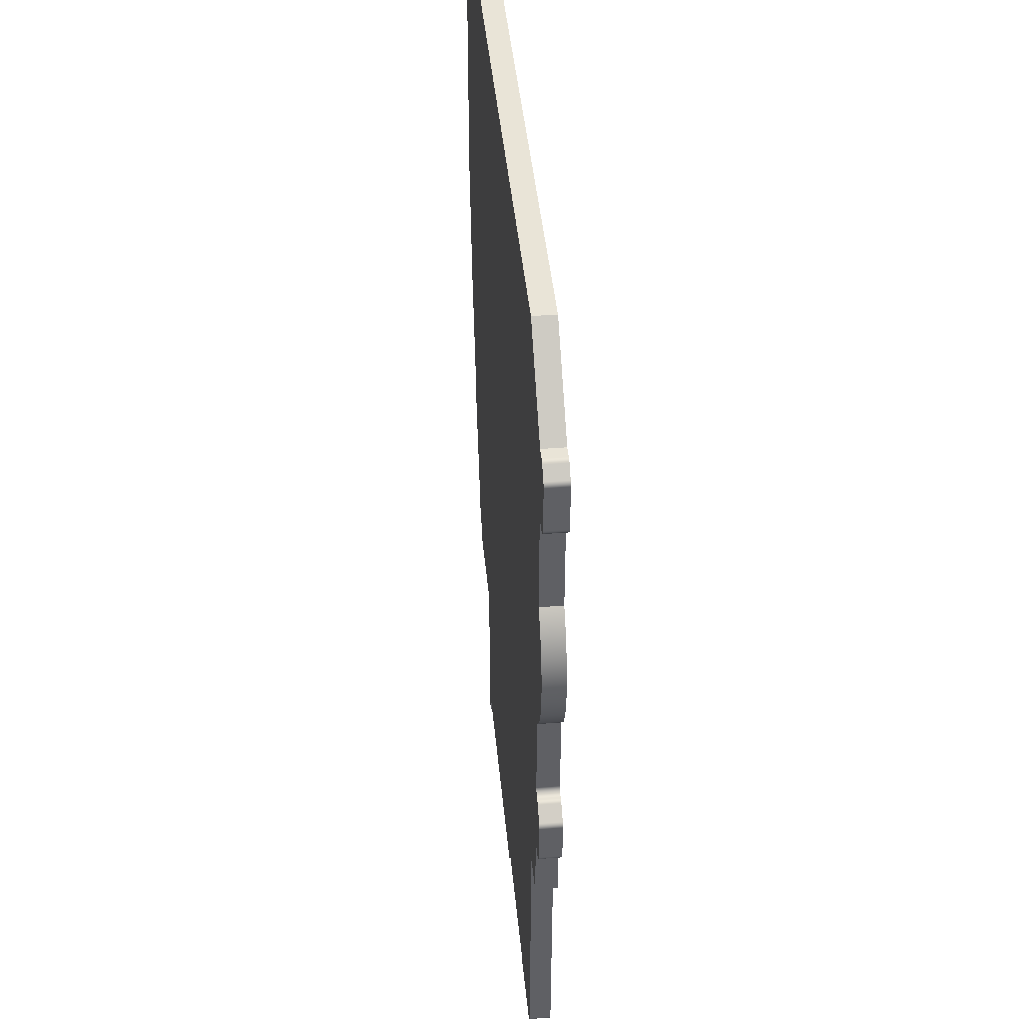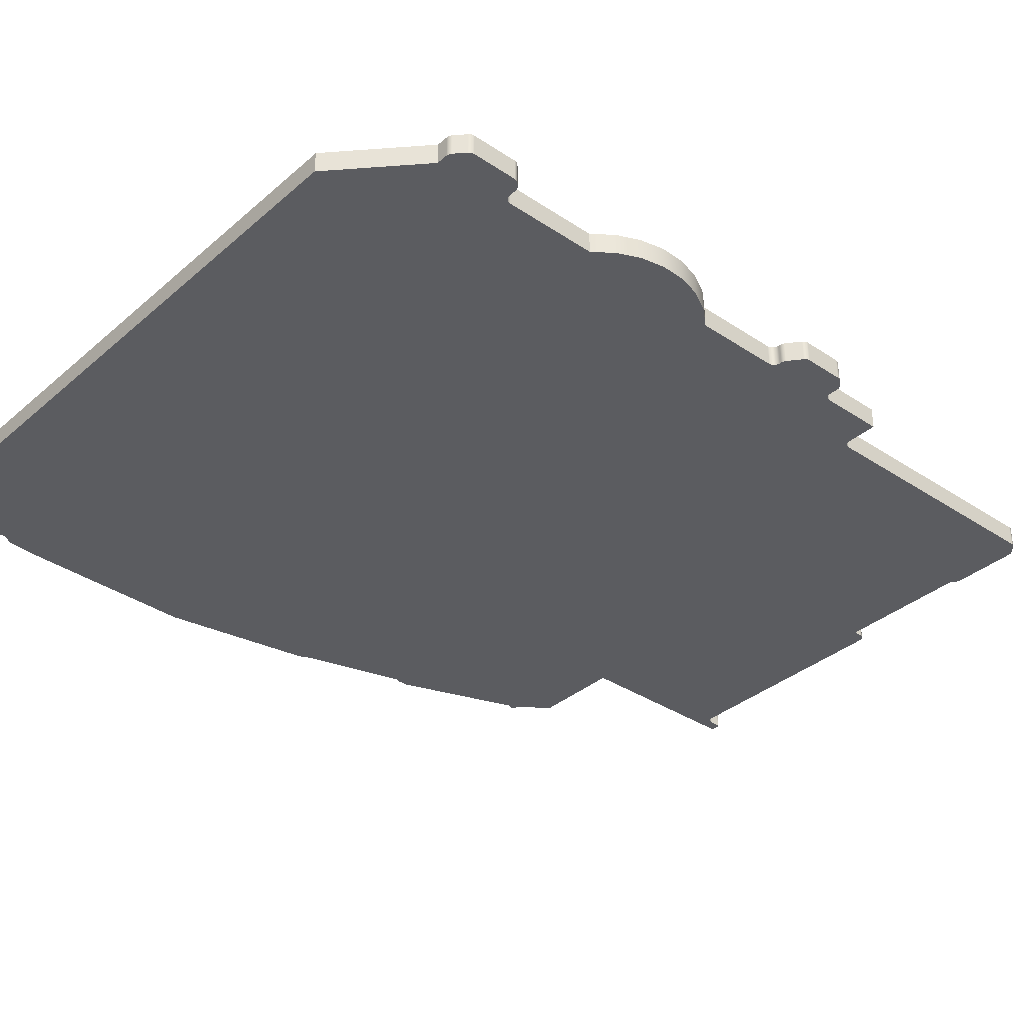
<metadata>
{"format":"obj","ext":"obj","renderer":"f3d","projection":"perspective","resolution":1024,"background":"white","views":[{"elev":42.9,"azim":84.7,"up":"+Z"},{"elev":-35.2,"azim":48.6,"up":"+Y"}]}
</metadata>
<code>
g Body49
v 4.521 0.03 0.6637
v 4.518 0.03 0.6711
v 4.517 0.03 0.6755
v 4.517 0.03 0.68
v 4.518 0.03 0.6844
v 4.528 0.03 0.7137
v 4.529 0.03 0.7159
v 4.531 0.03 0.7178
v 4.533 0.03 0.7192
v 4.535 0.03 0.7201
v 4.537 0.03 0.7204
v 5.422 0.03 0.7204
v 5.53 0.03 0.62
v 5.546 0.03 0.62
v 5.549 0.03 0.6197
v 5.551 0.03 0.6188
v 5.553 0.03 0.6173
v 5.567 0.03 0.6044
v 5.568 0.03 0.6028
v 5.569 0.03 0.601
v 5.57 0.03 0.5991
v 5.57 0.03 0.597
v 5.57 0.03 0.5339
v 5.57 0.03 0.5315
v 5.569 0.03 0.5291
v 5.567 0.03 0.5271
v 5.563 0.03 0.5225
v 5.561 0.03 0.5211
v 5.56 0.03 0.5201
v 5.558 0.03 0.5195
v 5.556 0.03 0.5193
v 5.544 0.03 0.5193
v 5.542 0.03 0.5189
v 5.539 0.03 0.5179
v 5.537 0.03 0.5164
v 5.536 0.03 0.5143
v 5.535 0.03 0.5119
v 5.534 0.03 0.5093
v 5.534 0.03 0.378
v 5.555 0.03 0.3518
v 5.568 0.03 0.3217
v 5.575 0.03 0.2893
v 5.574 0.03 0.2561
v 5.566 0.03 0.224
v 5.551 0.03 0.1946
v 5.53 0.03 0.1693
v 5.53 0.03 0.05
v 5.53 0.03 0.04741
v 5.531 0.03 0.045
v 5.533 0.03 0.04293
v 5.535 0.03 0.04134
v 5.537 0.03 0.04034
v 5.54 0.03 0.04
v 5.542 0.03 0.04
v 5.544 0.03 0.03974
v 5.547 0.03 0.03896
v 5.548 0.03 0.03772
v 5.566 0.03 0.023
v 5.568 0.03 0.02142
v 5.569 0.03 0.01955
v 5.57 0.03 0.01747
v 5.57 0.03 0.01528
v 5.57 0.03 -0.03986
v 5.57 0.03 -0.04214
v 5.569 0.03 -0.0443
v 5.568 0.03 -0.04622
v 5.561 0.03 -0.05455
v 5.559 0.03 -0.05609
v 5.557 0.03 -0.05724
v 5.555 0.03 -0.05795
v 5.553 0.03 -0.05819
v 5.54 0.03 -0.05819
v 5.537 0.03 -0.05853
v 5.535 0.03 -0.05953
v 5.533 0.03 -0.06112
v 5.531 0.03 -0.06319
v 5.53 0.03 -0.06561
v 5.53 0.03 -0.06819
v 5.53 0.03 -0.1573
v 5.486 0.03 -0.1573
v 5.484 0.03 -0.1577
v 5.481 0.03 -0.1587
v 5.479 0.03 -0.1602
v 5.478 0.03 -0.1623
v 5.477 0.03 -0.1647
v 5.476 0.03 -0.1673
v 5.476 0.03 -0.5256
v 5.476 0.03 -0.5277
v 5.475 0.03 -0.5296
v 5.474 0.03 -0.5314
v 5.473 0.03 -0.533
v 5.463 0.03 -0.5423
v 5.461 0.03 -0.5438
v 5.459 0.03 -0.5447
v 5.456 0.03 -0.545
v 5.36 0.03 -0.545
v 5.351 0.03 -0.5375
v 5.164 0.03 -0.5375
v 5.163 0.03 -0.5376
v 5.162 0.03 -0.538
v 5.161 0.03 -0.5387
v 5.161 0.03 -0.5395
v 5.16 0.03 -0.5405
v 5.16 0.03 -0.5415
v 5.16 0.03 -0.55
v 5.16 0.03 -0.5526
v 5.159 0.03 -0.555
v 5.157 0.03 -0.5571
v 5.155 0.03 -0.5587
v 5.153 0.03 -0.5597
v 5.15 0.03 -0.56
v 4.825 0.03 -0.56
v 4.823 0.03 -0.5603
v 4.82 0.03 -0.5613
v 4.818 0.03 -0.5629
v 4.817 0.03 -0.565
v 4.816 0.03 -0.5674
v 4.815 0.03 -0.57
v 4.815 0.03 -0.584
v 4.815 0.03 -0.5851
v 4.815 0.03 -0.586
v 4.814 0.03 -0.5869
v 4.813 0.03 -0.5875
v 4.812 0.03 -0.5879
v 4.811 0.03 -0.588
v 4.804 0.03 -0.588
v 4.803 0.03 -0.5879
v 4.802 0.03 -0.5875
v 4.801 0.03 -0.5869
v 4.801 0.03 -0.586
v 4.8 0.03 -0.5851
v 4.8 0.03 -0.584
v 4.8 0.03 -0.3363
v 4.675 0.03 -0.3363
v 4.673 0.03 -0.336
v 4.671 0.03 -0.3351
v 4.669 0.03 -0.3337
v 4.667 0.03 -0.3318
v 4.644 0.03 -0.2974
v 4.633 0.03 -0.2914
v 4.632 0.03 -0.2909
v 4.632 0.03 -0.2903
v 4.631 0.03 -0.2896
v 4.631 0.03 -0.2889
v 4.631 0.03 -0.2881
v 4.631 0.03 -0.2873
v 4.634 0.03 -0.282
v 4.574 0.03 -0.112
v 4.574 0.03 -0.095
v 4.577 0.03 -0.09073
v 4.537 0.03 0.05627
v 4.53 0.03 0.07
v 4.495 0.03 0.2845
v 4.5 0.03 0.53
v 4.504 0.03 0.5818
v 4.505 0.03 0.5827
v 4.505 0.03 0.5835
v 4.505 0.03 0.5842
v 4.513 0.03 0.5951
v 4.513 0.03 0.5963
v 4.514 0.03 0.5976
v 4.514 0.03 0.5989
v 4.513 0.03 0.6001
v 4.512 0.03 0.6012
v 4.511 0.03 0.6021
v 4.509 0.03 0.6039
v 4.507 0.03 0.6057
v 4.505 0.03 0.608
v 4.504 0.03 0.6107
v 4.503 0.03 0.6135
v 4.504 0.03 0.6163
v 4.51 0.03 0.6507
v 4.51 0.03 0.6524
v 4.511 0.03 0.6539
v 4.512 0.03 0.6552
v 4.514 0.03 0.6562
v 4.515 0.03 0.6568
v 4.517 0.03 0.657
v 4.516 0.03 0.657
v 4.517 0.03 0.6571
v 4.518 0.03 0.6575
v 4.519 0.03 0.6582
v 4.52 0.03 0.6591
v 4.521 0.03 0.6601
v 4.521 0.03 0.6613
v 4.521 0.03 0.6625
v 4.516 0 0.657
v 4.517 0 0.6571
v 4.518 0 0.6575
v 4.519 0 0.6582
v 4.52 0 0.6591
v 4.521 0 0.6601
v 4.521 0 0.6613
v 4.521 0 0.6625
v 4.521 0 0.6637
v 4.517 0.015 0.6571
v 4.518 0.015 0.6575
v 4.519 0.015 0.6582
v 4.52 0.015 0.6591
v 4.521 0.015 0.6601
v 4.521 0.015 0.6613
v 4.521 0.015 0.6625
v 4.517 0 0.657
v 4.51 0 0.6507
v 4.51 0 0.6524
v 4.511 0 0.6539
v 4.512 0 0.6552
v 4.514 0 0.6562
v 4.515 0 0.6568
v 4.504 0 0.6163
v 4.509 0 0.6039
v 4.507 0 0.6057
v 4.505 0 0.608
v 4.504 0 0.6107
v 4.503 0 0.6135
v 4.511 0 0.6021
v 4.513 0 0.5951
v 4.513 0 0.5963
v 4.514 0 0.5976
v 4.514 0 0.5989
v 4.513 0 0.6001
v 4.512 0 0.6012
v 4.505 0 0.5842
v 4.504 0 0.5818
v 4.505 0 0.5827
v 4.505 0 0.5835
v 4.5 0 0.53
v 4.495 0 0.2845
v 4.53 0 0.07
v 4.537 0 0.05627
v 4.577 0 -0.09073
v 4.574 0 -0.095
v 4.574 0 -0.112
v 4.634 0 -0.282
v 4.631 0 -0.2873
v 4.633 0 -0.2914
v 4.632 0 -0.2909
v 4.632 0 -0.2903
v 4.631 0 -0.2896
v 4.631 0 -0.2889
v 4.631 0 -0.2881
v 4.632 0.015 -0.2909
v 4.632 0.015 -0.2903
v 4.631 0.015 -0.2896
v 4.631 0.015 -0.2889
v 4.631 0.015 -0.2881
v 4.644 0 -0.2974
v 4.667 0 -0.3318
v 4.675 0 -0.3363
v 4.673 0 -0.336
v 4.671 0 -0.3351
v 4.669 0 -0.3337
v 4.8 0 -0.3363
v 4.8 0 -0.584
v 4.804 0 -0.588
v 4.803 0 -0.5879
v 4.802 0 -0.5875
v 4.801 0 -0.5869
v 4.801 0 -0.586
v 4.8 0 -0.5851
v 4.803 0.015 -0.5879
v 4.802 0.015 -0.5875
v 4.801 0.015 -0.5869
v 4.801 0.015 -0.586
v 4.8 0.015 -0.5851
v 4.811 0 -0.588
v 4.815 0 -0.584
v 4.815 0 -0.5851
v 4.815 0 -0.586
v 4.814 0 -0.5869
v 4.813 0 -0.5875
v 4.812 0 -0.5879
v 4.815 0.015 -0.5851
v 4.815 0.015 -0.586
v 4.814 0.015 -0.5869
v 4.813 0.015 -0.5875
v 4.812 0.015 -0.5879
v 4.815 0 -0.57
v 4.825 0 -0.56
v 4.823 0 -0.5603
v 4.82 0 -0.5613
v 4.818 0 -0.5629
v 4.817 0 -0.565
v 4.816 0 -0.5674
v 5.15 0 -0.56
v 5.16 0 -0.55
v 5.16 0 -0.5526
v 5.159 0 -0.555
v 5.157 0 -0.5571
v 5.155 0 -0.5587
v 5.153 0 -0.5597
v 5.16 0 -0.5415
v 5.164 0 -0.5375
v 5.163 0 -0.5376
v 5.162 0 -0.538
v 5.161 0 -0.5387
v 5.161 0 -0.5395
v 5.16 0 -0.5405
v 5.163 0.015 -0.5376
v 5.162 0.015 -0.538
v 5.161 0.015 -0.5387
v 5.161 0.015 -0.5395
v 5.16 0.015 -0.5405
v 5.351 0 -0.5375
v 5.36 0 -0.545
v 5.456 0 -0.545
v 5.463 0 -0.5423
v 5.461 0 -0.5438
v 5.459 0 -0.5447
v 5.473 0 -0.533
v 5.476 0 -0.5256
v 5.476 0 -0.5277
v 5.475 0 -0.5296
v 5.474 0 -0.5314
v 5.476 0 -0.1673
v 5.486 0 -0.1573
v 5.484 0 -0.1577
v 5.481 0 -0.1587
v 5.479 0 -0.1602
v 5.478 0 -0.1623
v 5.477 0 -0.1647
v 5.53 0 -0.1573
v 5.53 0 -0.06819
v 5.54 0 -0.05819
v 5.537 0 -0.05853
v 5.535 0 -0.05953
v 5.533 0 -0.06112
v 5.531 0 -0.06319
v 5.53 0 -0.06561
v 5.553 0 -0.05819
v 5.561 0 -0.05455
v 5.559 0 -0.05609
v 5.557 0 -0.05724
v 5.555 0 -0.05795
v 5.568 0 -0.04622
v 5.57 0 -0.03986
v 5.57 0 -0.04214
v 5.569 0 -0.0443
v 5.57 0 0.01528
v 5.566 0 0.023
v 5.568 0 0.02142
v 5.569 0 0.01955
v 5.57 0 0.01747
v 5.548 0 0.03772
v 5.542 0 0.04
v 5.544 0 0.03974
v 5.547 0 0.03896
v 5.54 0 0.04
v 5.53 0 0.05
v 5.53 0 0.04741
v 5.531 0 0.045
v 5.533 0 0.04293
v 5.535 0 0.04134
v 5.537 0 0.04034
v 5.53 0 0.1693
v 5.534 0 0.378
v 5.555 0 0.3518
v 5.568 0 0.3217
v 5.575 0 0.2893
v 5.574 0 0.2561
v 5.566 0 0.224
v 5.551 0 0.1946
v 5.534 0 0.5093
v 5.544 0 0.5193
v 5.542 0 0.5189
v 5.539 0 0.5179
v 5.537 0 0.5164
v 5.536 0 0.5143
v 5.535 0 0.5119
v 5.556 0 0.5193
v 5.563 0 0.5225
v 5.561 0 0.5211
v 5.56 0 0.5201
v 5.558 0 0.5195
v 5.567 0 0.5271
v 5.57 0 0.5339
v 5.57 0 0.5315
v 5.569 0 0.5291
v 5.57 0 0.597
v 5.567 0 0.6044
v 5.568 0 0.6028
v 5.569 0 0.601
v 5.57 0 0.5991
v 5.553 0 0.6173
v 5.546 0 0.62
v 5.549 0 0.6197
v 5.551 0 0.6188
v 5.53 0 0.62
v 5.422 0 0.7204
v 4.537 0 0.7204
v 4.528 0 0.7137
v 4.529 0 0.7159
v 4.531 0 0.7178
v 4.533 0 0.7192
v 4.535 0 0.7201
v 4.518 0 0.6844
v 4.518 0 0.6711
v 4.517 0 0.6755
v 4.517 0 0.68
f 2 5 1
f 1 5 11
f 1 11 186
f 186 11 185
f 185 11 161
f 185 161 184
f 184 161 162
f 184 162 183
f 183 162 163
f 183 163 182
f 182 163 164
f 182 164 181
f 181 164 172
f 181 172 178
f 178 172 177
f 177 172 176
f 176 172 175
f 175 172 174
f 174 172 173
f 2 3 5
f 5 3 4
f 5 6 11
f 11 6 10
f 10 6 9
f 9 6 8
f 8 6 7
f 11 12 161
f 161 12 160
f 160 12 154
f 160 154 159
f 159 154 155
f 159 155 158
f 158 155 157
f 157 155 156
f 13 37 12
f 12 37 38
f 12 38 39
f 14 17 13
f 13 17 33
f 13 33 34
f 14 15 17
f 17 15 16
f 33 17 22
f 22 17 18
f 22 18 19
f 19 20 22
f 22 20 21
f 33 22 32
f 32 22 23
f 32 23 31
f 31 23 27
f 31 27 30
f 30 27 29
f 29 27 28
f 24 25 23
f 23 25 26
f 23 26 27
f 34 35 13
f 13 35 36
f 13 36 37
f 40 45 39
f 39 45 46
f 39 46 151
f 151 46 133
f 151 133 150
f 150 133 147
f 150 147 148
f 45 40 44
f 44 40 41
f 44 41 43
f 43 41 42
f 46 47 133
f 133 47 84
f 133 84 85
f 47 48 84
f 84 48 83
f 83 48 77
f 83 77 78
f 48 49 77
f 77 49 76
f 76 49 50
f 76 50 75
f 75 50 51
f 75 51 74
f 74 51 52
f 74 52 73
f 73 52 53
f 73 53 72
f 72 53 62
f 72 62 63
f 62 53 57
f 57 53 54
f 57 54 55
f 55 56 57
f 57 58 62
f 62 58 59
f 62 59 60
f 60 61 62
f 64 65 63
f 63 65 66
f 63 66 71
f 71 66 67
f 71 67 70
f 70 67 69
f 69 67 68
f 71 72 63
f 79 80 78
f 78 80 81
f 78 81 82
f 82 83 78
f 133 85 99
f 99 85 86
f 99 86 98
f 98 86 97
f 97 86 87
f 97 87 95
f 95 87 92
f 95 92 94
f 94 92 93
f 88 89 87
f 87 89 90
f 87 90 91
f 91 92 87
f 95 96 97
f 99 100 133
f 133 100 101
f 133 101 102
f 103 111 102
f 102 111 112
f 102 112 133
f 133 112 113
f 133 113 114
f 103 104 111
f 111 104 105
f 111 105 110
f 110 105 109
f 109 105 108
f 108 105 107
f 107 105 106
f 114 115 133
f 133 115 116
f 133 116 132
f 132 116 117
f 132 117 118
f 119 125 118
f 118 125 126
f 118 126 132
f 132 126 127
f 132 127 128
f 120 121 119
f 119 121 122
f 119 122 123
f 123 124 119
f 119 124 125
f 128 129 132
f 132 129 130
f 132 130 131
f 147 133 139
f 139 133 134
f 139 134 138
f 138 134 135
f 138 135 136
f 136 137 138
f 139 140 147
f 147 140 146
f 146 140 141
f 146 141 142
f 142 143 146
f 146 143 145
f 145 143 144
f 148 149 150
f 152 153 151
f 151 153 39
f 39 153 12
f 12 153 154
f 172 164 171
f 171 164 165
f 171 165 166
f 166 167 171
f 171 167 168
f 171 168 169
f 169 170 171
f 179 180 178
f 178 180 181
f 179 187 196
f 196 187 188
f 196 188 197
f 197 188 189
f 197 189 198
f 198 189 190
f 198 190 199
f 199 190 191
f 199 191 200
f 200 191 192
f 200 192 201
f 201 192 193
f 201 193 202
f 202 193 194
f 202 194 195
f 195 1 202
f 202 1 186
f 202 186 201
f 201 186 185
f 201 185 200
f 200 185 184
f 200 184 199
f 199 184 183
f 199 183 198
f 198 183 182
f 198 182 197
f 197 182 181
f 197 181 196
f 196 181 180
f 196 180 179
f 203 187 178
f 178 187 179
f 172 204 173
f 173 204 205
f 173 205 174
f 174 205 206
f 174 206 175
f 175 206 207
f 175 207 176
f 176 207 208
f 176 208 177
f 177 208 209
f 177 209 178
f 178 209 203
f 210 204 171
f 171 204 172
f 166 211 167
f 167 211 212
f 167 212 168
f 168 212 213
f 168 213 169
f 169 213 214
f 169 214 170
f 170 214 215
f 170 215 171
f 171 215 210
f 216 211 165
f 165 211 166
f 159 217 160
f 160 217 218
f 160 218 161
f 161 218 219
f 161 219 162
f 162 219 220
f 162 220 163
f 163 220 221
f 163 221 164
f 164 221 222
f 164 222 165
f 165 222 216
f 223 217 158
f 158 217 159
f 155 224 156
f 156 224 225
f 156 225 226
f 223 158 226
f 226 158 157
f 226 157 156
f 227 224 154
f 154 224 155
f 228 227 153
f 153 227 154
f 229 228 152
f 152 228 153
f 230 229 151
f 151 229 152
f 231 230 150
f 150 230 151
f 232 231 149
f 149 231 150
f 233 232 148
f 148 232 149
f 234 233 147
f 147 233 148
f 235 234 146
f 146 234 147
f 140 236 242
f 242 236 237
f 242 237 243
f 243 237 238
f 243 238 244
f 244 238 239
f 244 239 245
f 245 239 240
f 245 240 246
f 246 240 241
f 246 241 235
f 235 146 246
f 246 146 145
f 246 145 245
f 245 145 144
f 245 144 244
f 244 144 143
f 244 143 243
f 243 143 142
f 243 142 242
f 242 142 141
f 242 141 140
f 247 236 139
f 139 236 140
f 248 247 138
f 138 247 139
f 134 249 135
f 135 249 250
f 135 250 136
f 136 250 251
f 136 251 137
f 137 251 252
f 137 252 138
f 138 252 248
f 253 249 133
f 133 249 134
f 254 253 132
f 132 253 133
f 126 255 261
f 261 255 256
f 261 256 262
f 262 256 257
f 262 257 263
f 263 257 258
f 263 258 264
f 264 258 259
f 264 259 265
f 265 259 260
f 265 260 254
f 254 132 265
f 265 132 131
f 265 131 264
f 264 131 130
f 264 130 263
f 263 130 129
f 263 129 262
f 262 129 128
f 262 128 261
f 261 128 127
f 261 127 126
f 266 255 125
f 125 255 126
f 119 267 273
f 273 267 268
f 273 268 274
f 274 268 269
f 274 269 275
f 275 269 270
f 275 270 276
f 276 270 271
f 276 271 277
f 277 271 272
f 277 272 266
f 266 125 277
f 277 125 124
f 277 124 276
f 276 124 123
f 276 123 275
f 275 123 122
f 275 122 274
f 274 122 121
f 274 121 273
f 273 121 120
f 273 120 119
f 278 267 118
f 118 267 119
f 112 279 113
f 113 279 280
f 113 280 114
f 114 280 281
f 114 281 115
f 115 281 282
f 115 282 116
f 116 282 283
f 116 283 117
f 117 283 284
f 117 284 118
f 118 284 278
f 285 279 111
f 111 279 112
f 105 286 106
f 106 286 287
f 106 287 107
f 107 287 288
f 107 288 108
f 108 288 289
f 108 289 109
f 109 289 290
f 109 290 110
f 110 290 291
f 110 291 111
f 111 291 285
f 292 286 104
f 104 286 105
f 98 293 299
f 299 293 294
f 299 294 300
f 300 294 295
f 300 295 301
f 301 295 296
f 301 296 302
f 302 296 297
f 302 297 303
f 303 297 298
f 303 298 292
f 292 104 303
f 303 104 103
f 303 103 302
f 302 103 102
f 302 102 301
f 301 102 101
f 301 101 300
f 300 101 100
f 300 100 299
f 299 100 99
f 299 99 98
f 304 293 97
f 97 293 98
f 305 304 96
f 96 304 97
f 306 305 95
f 95 305 96
f 92 307 93
f 93 307 308
f 93 308 94
f 94 308 309
f 94 309 95
f 95 309 306
f 310 307 91
f 91 307 92
f 87 311 88
f 88 311 312
f 88 312 89
f 89 312 313
f 89 313 90
f 90 313 314
f 90 314 91
f 91 314 310
f 315 311 86
f 86 311 87
f 80 316 81
f 81 316 317
f 81 317 82
f 82 317 318
f 82 318 83
f 83 318 319
f 83 319 84
f 84 319 320
f 84 320 85
f 85 320 321
f 85 321 86
f 86 321 315
f 322 316 79
f 79 316 80
f 323 322 78
f 78 322 79
f 72 324 73
f 73 324 325
f 73 325 74
f 74 325 326
f 74 326 75
f 75 326 327
f 75 327 76
f 76 327 328
f 76 328 77
f 77 328 329
f 77 329 78
f 78 329 323
f 330 324 71
f 71 324 72
f 67 331 68
f 68 331 332
f 68 332 69
f 69 332 333
f 69 333 70
f 70 333 334
f 70 334 71
f 71 334 330
f 335 331 66
f 66 331 67
f 63 336 64
f 64 336 337
f 64 337 65
f 65 337 338
f 65 338 66
f 66 338 335
f 339 336 62
f 62 336 63
f 58 340 59
f 59 340 341
f 59 341 60
f 60 341 342
f 60 342 61
f 61 342 343
f 61 343 62
f 62 343 339
f 344 340 57
f 57 340 58
f 54 345 55
f 55 345 346
f 55 346 56
f 56 346 347
f 56 347 57
f 57 347 344
f 348 345 53
f 53 345 54
f 47 349 48
f 48 349 350
f 48 350 49
f 49 350 351
f 49 351 50
f 50 351 352
f 50 352 51
f 51 352 353
f 51 353 52
f 52 353 354
f 52 354 53
f 53 354 348
f 355 349 46
f 46 349 47
f 39 356 40
f 40 356 357
f 40 357 358
f 40 358 41
f 41 358 359
f 41 359 42
f 42 359 360
f 42 360 43
f 43 360 361
f 43 361 44
f 44 361 362
f 44 362 45
f 45 362 46
f 46 362 355
f 363 356 38
f 38 356 39
f 32 364 33
f 33 364 365
f 33 365 34
f 34 365 366
f 34 366 35
f 35 366 367
f 35 367 36
f 36 367 368
f 36 368 37
f 37 368 369
f 37 369 38
f 38 369 363
f 370 364 31
f 31 364 32
f 27 371 28
f 28 371 372
f 28 372 29
f 29 372 373
f 29 373 30
f 30 373 374
f 30 374 31
f 31 374 370
f 375 371 26
f 26 371 27
f 23 376 24
f 24 376 377
f 24 377 25
f 25 377 378
f 25 378 26
f 26 378 375
f 379 376 22
f 22 376 23
f 18 380 19
f 19 380 381
f 19 381 20
f 20 381 382
f 20 382 21
f 21 382 383
f 21 383 22
f 22 383 379
f 384 380 17
f 17 380 18
f 14 385 15
f 15 385 386
f 15 386 16
f 16 386 387
f 16 387 17
f 17 387 384
f 388 385 13
f 13 385 14
f 389 388 12
f 12 388 13
f 390 389 11
f 11 389 12
f 6 391 7
f 7 391 392
f 7 392 8
f 8 392 393
f 8 393 9
f 9 393 394
f 9 394 10
f 10 394 395
f 10 395 11
f 11 395 390
f 396 391 5
f 5 391 6
f 2 397 3
f 3 397 398
f 3 398 4
f 4 398 399
f 4 399 5
f 5 399 396
f 195 397 1
f 1 397 2
f 398 397 396
f 396 397 195
f 396 195 390
f 390 195 194
f 390 194 193
f 390 193 219
f 219 193 192
f 219 192 220
f 220 192 191
f 220 191 221
f 221 191 190
f 221 190 222
f 222 190 189
f 222 189 204
f 204 189 203
f 204 203 209
f 189 188 203
f 203 188 187
f 209 208 204
f 204 208 207
f 204 207 206
f 206 205 204
f 204 210 222
f 222 210 216
f 216 210 211
f 211 210 212
f 212 210 213
f 213 210 214
f 214 210 215
f 390 219 389
f 389 219 218
f 389 218 227
f 227 218 217
f 227 217 224
f 224 217 223
f 224 223 226
f 226 225 224
f 227 228 389
f 389 228 356
f 389 356 363
f 229 230 228
f 228 230 356
f 231 253 230
f 230 253 355
f 230 355 356
f 356 355 362
f 356 362 357
f 357 362 361
f 357 361 358
f 358 361 360
f 358 360 359
f 232 233 231
f 231 233 234
f 231 234 253
f 253 234 247
f 253 247 249
f 249 247 248
f 249 248 250
f 250 248 251
f 251 248 252
f 247 234 236
f 236 234 235
f 236 235 237
f 237 235 238
f 238 235 239
f 239 235 241
f 239 241 240
f 254 283 253
f 253 283 282
f 253 282 281
f 260 259 254
f 254 259 258
f 254 258 257
f 257 256 254
f 254 256 255
f 254 255 266
f 254 266 267
f 267 266 272
f 267 272 271
f 271 270 267
f 267 270 269
f 267 269 268
f 267 278 254
f 254 278 284
f 254 284 283
f 281 280 253
f 253 280 279
f 253 279 297
f 297 279 285
f 297 285 298
f 298 285 292
f 292 285 286
f 286 285 291
f 286 291 290
f 290 289 286
f 286 289 288
f 286 288 287
f 297 296 253
f 253 296 295
f 253 295 294
f 293 315 294
f 294 315 321
f 294 321 253
f 253 321 320
f 253 320 349
f 349 320 350
f 350 320 319
f 350 319 329
f 329 319 323
f 323 319 318
f 323 318 317
f 293 304 315
f 315 304 311
f 311 304 306
f 311 306 307
f 307 306 309
f 307 309 308
f 304 305 306
f 307 310 311
f 311 310 314
f 311 314 313
f 313 312 311
f 317 316 323
f 323 316 322
f 350 329 351
f 351 329 328
f 351 328 352
f 352 328 327
f 352 327 353
f 353 327 326
f 353 326 354
f 354 326 325
f 354 325 348
f 348 325 324
f 348 324 339
f 339 324 336
f 336 324 330
f 336 330 335
f 335 330 331
f 331 330 334
f 331 334 333
f 333 332 331
f 335 338 336
f 336 338 337
f 343 342 339
f 339 342 341
f 339 341 340
f 340 344 339
f 339 344 348
f 347 346 344
f 344 346 345
f 344 345 348
f 349 355 253
f 363 369 389
f 389 369 388
f 388 369 368
f 388 368 367
f 367 366 388
f 388 366 365
f 388 365 384
f 384 365 379
f 384 379 380
f 380 379 381
f 381 379 382
f 382 379 383
f 365 364 379
f 379 364 376
f 376 364 370
f 376 370 371
f 371 370 374
f 371 374 373
f 373 372 371
f 371 375 376
f 376 375 378
f 376 378 377
f 387 386 384
f 384 386 385
f 384 385 388
f 396 390 391
f 391 390 395
f 391 395 394
f 394 393 391
f 391 393 392
f 396 399 398

</code>
